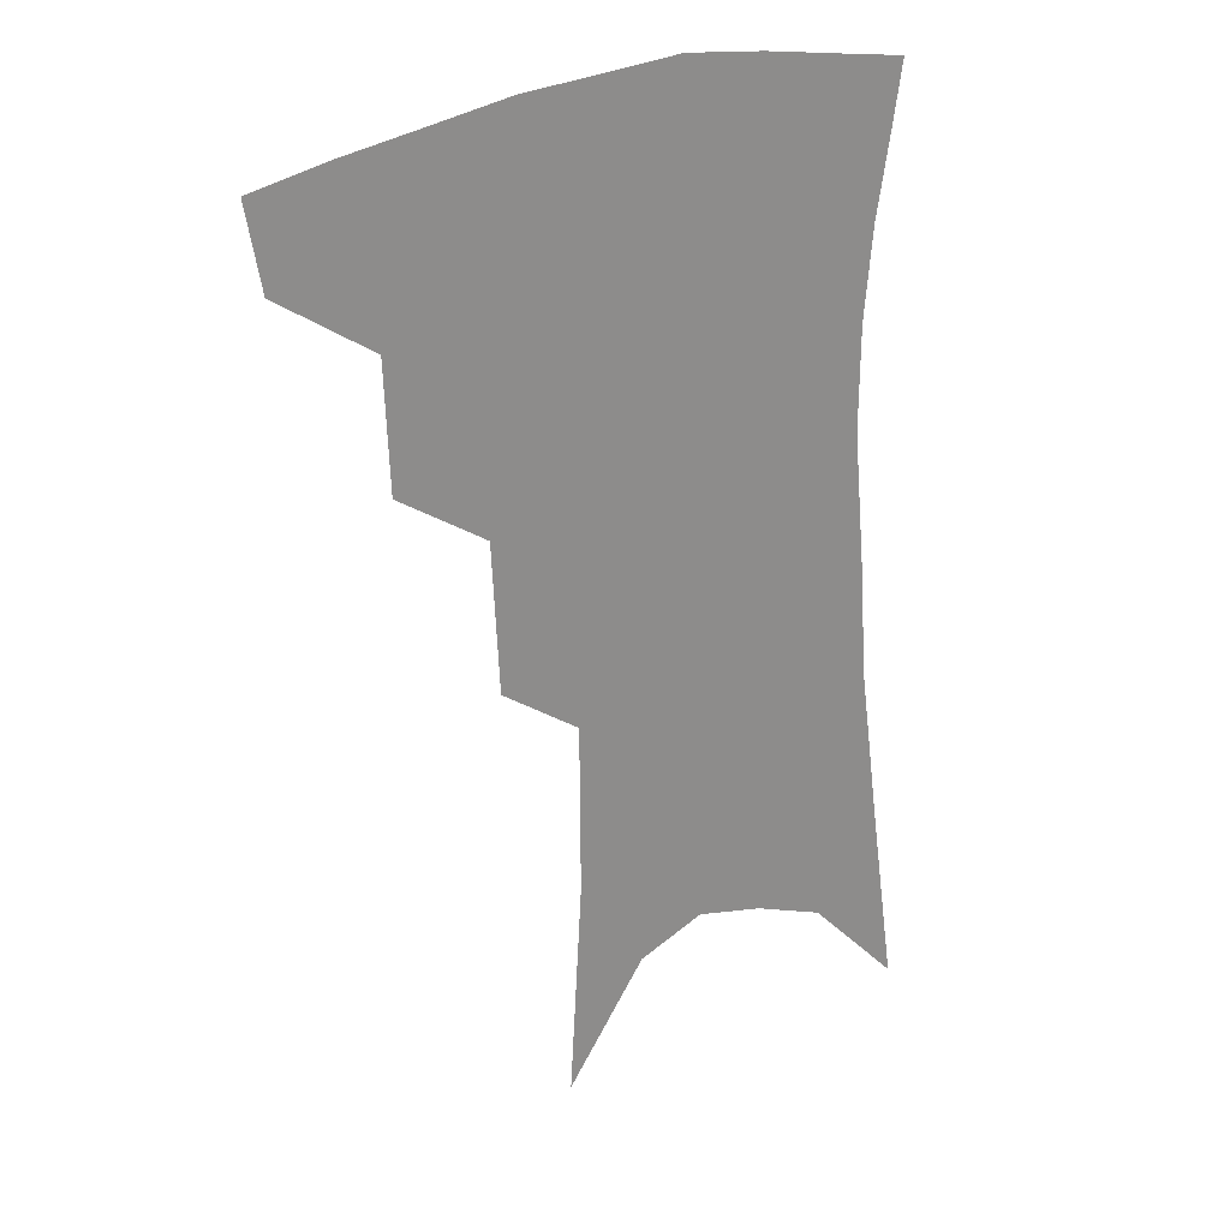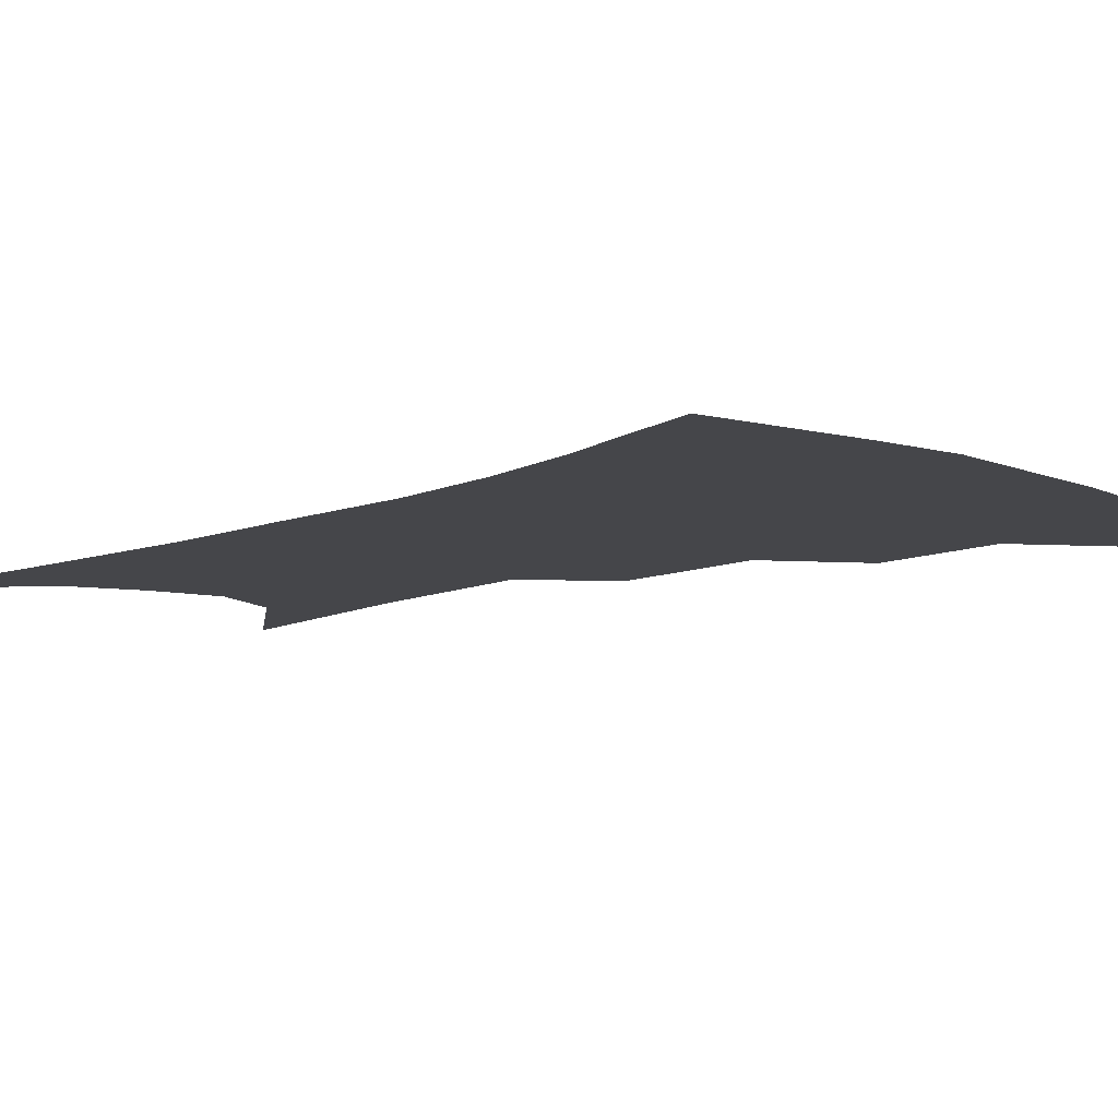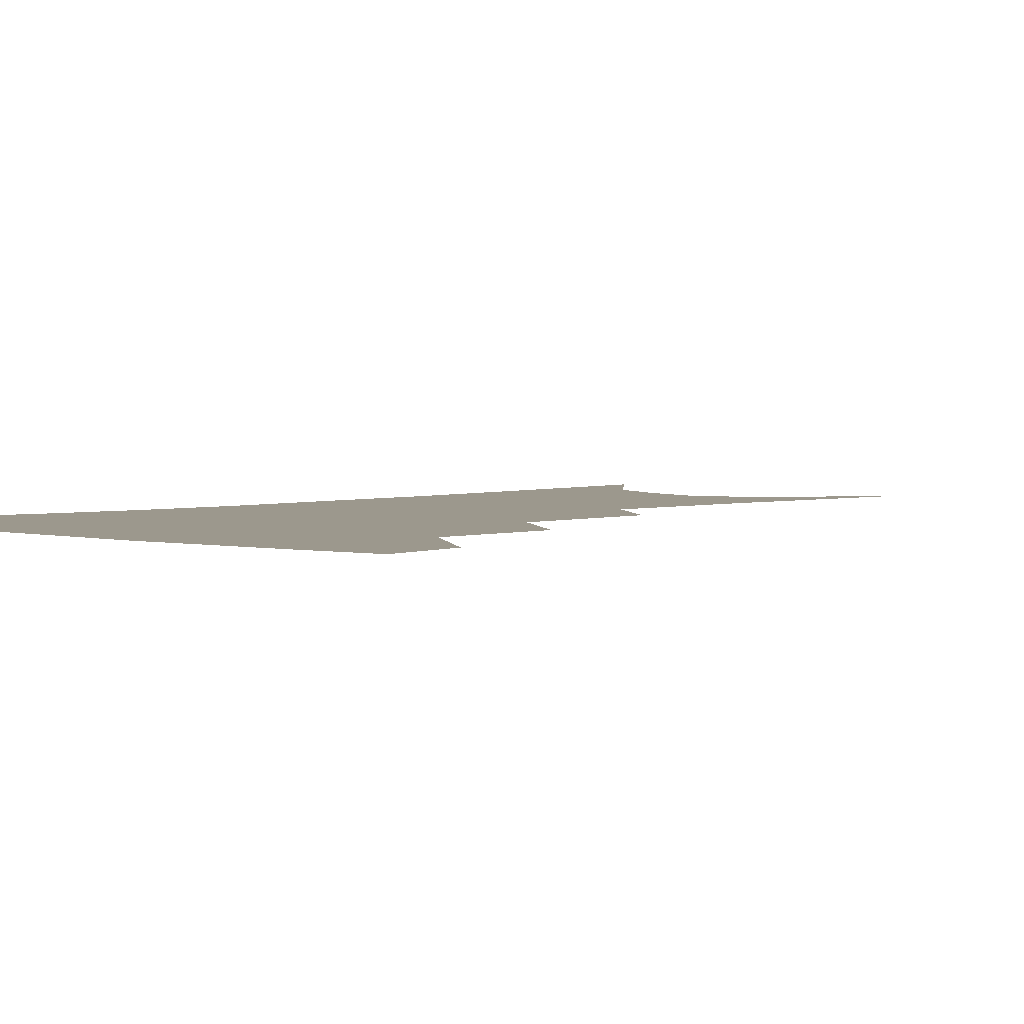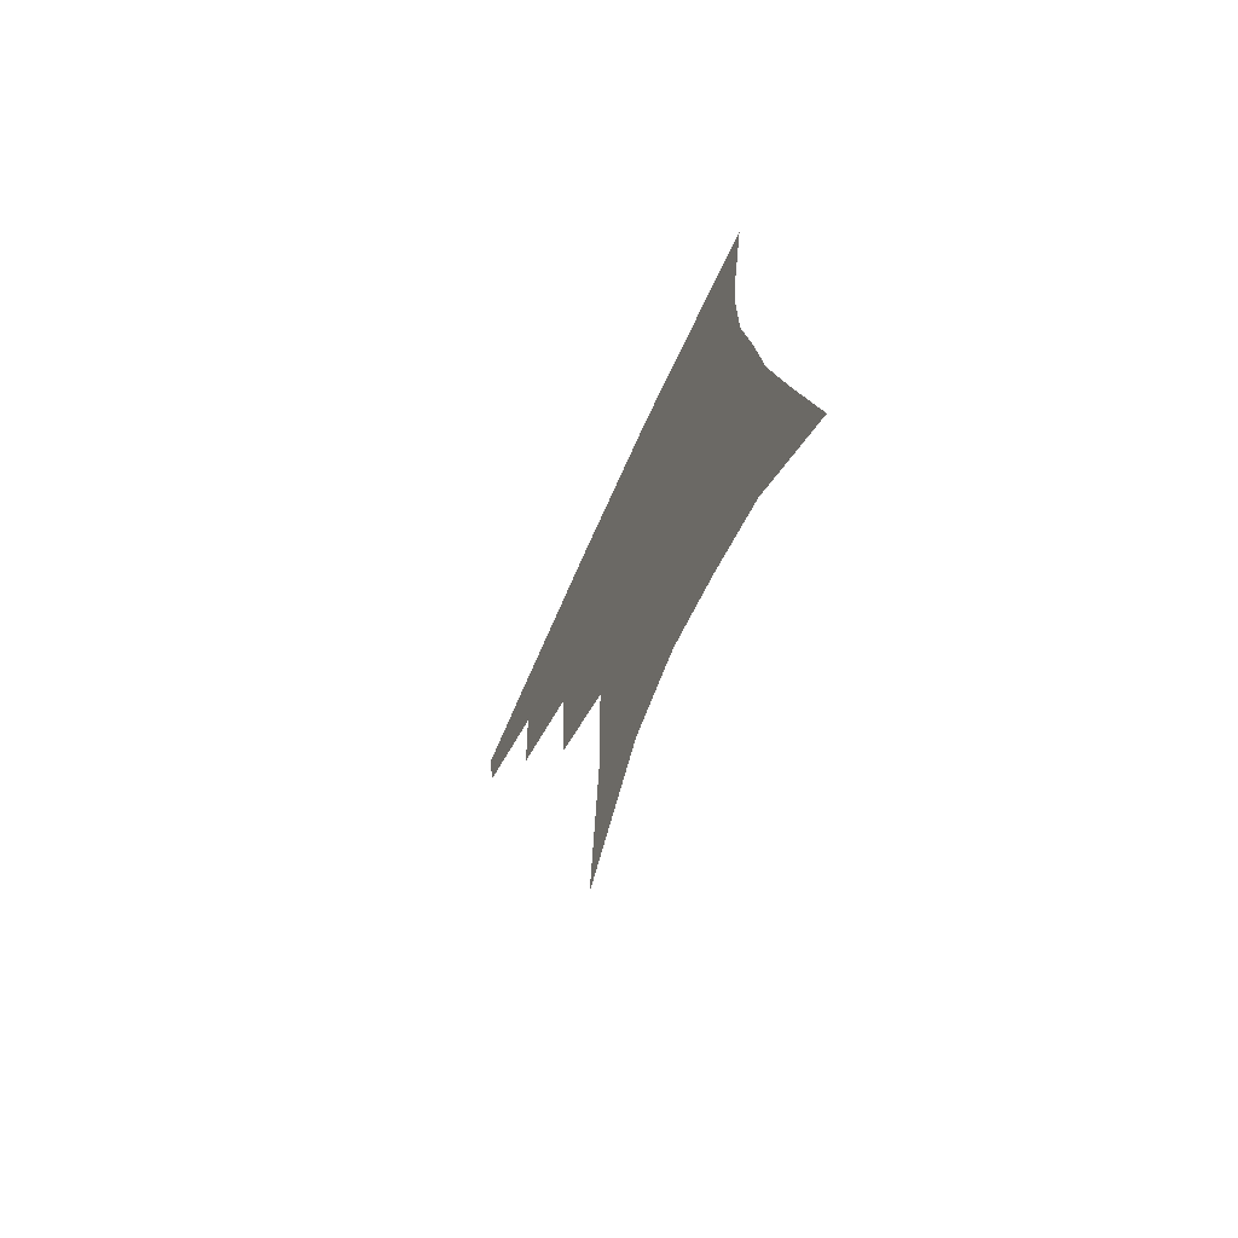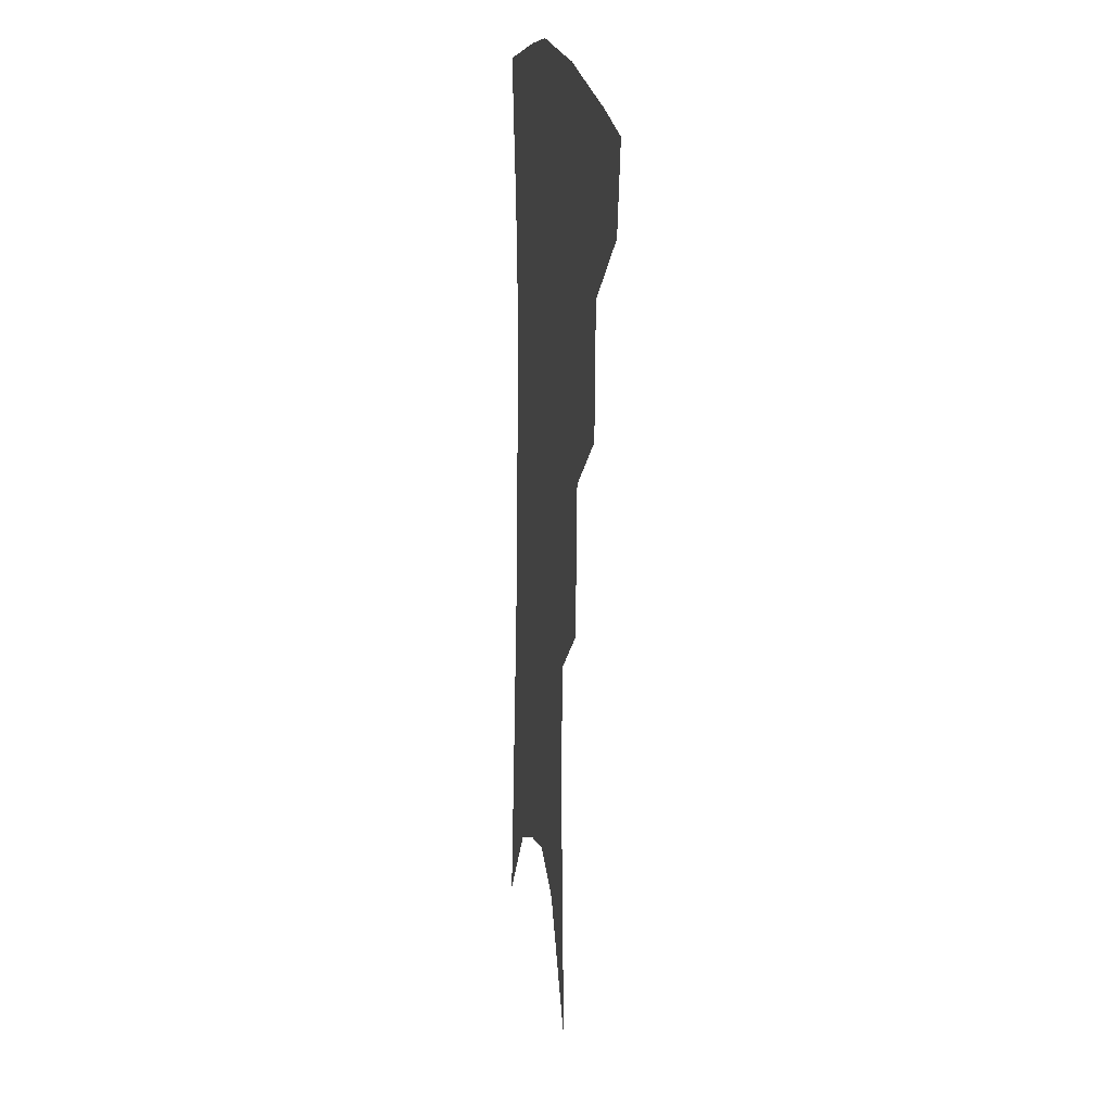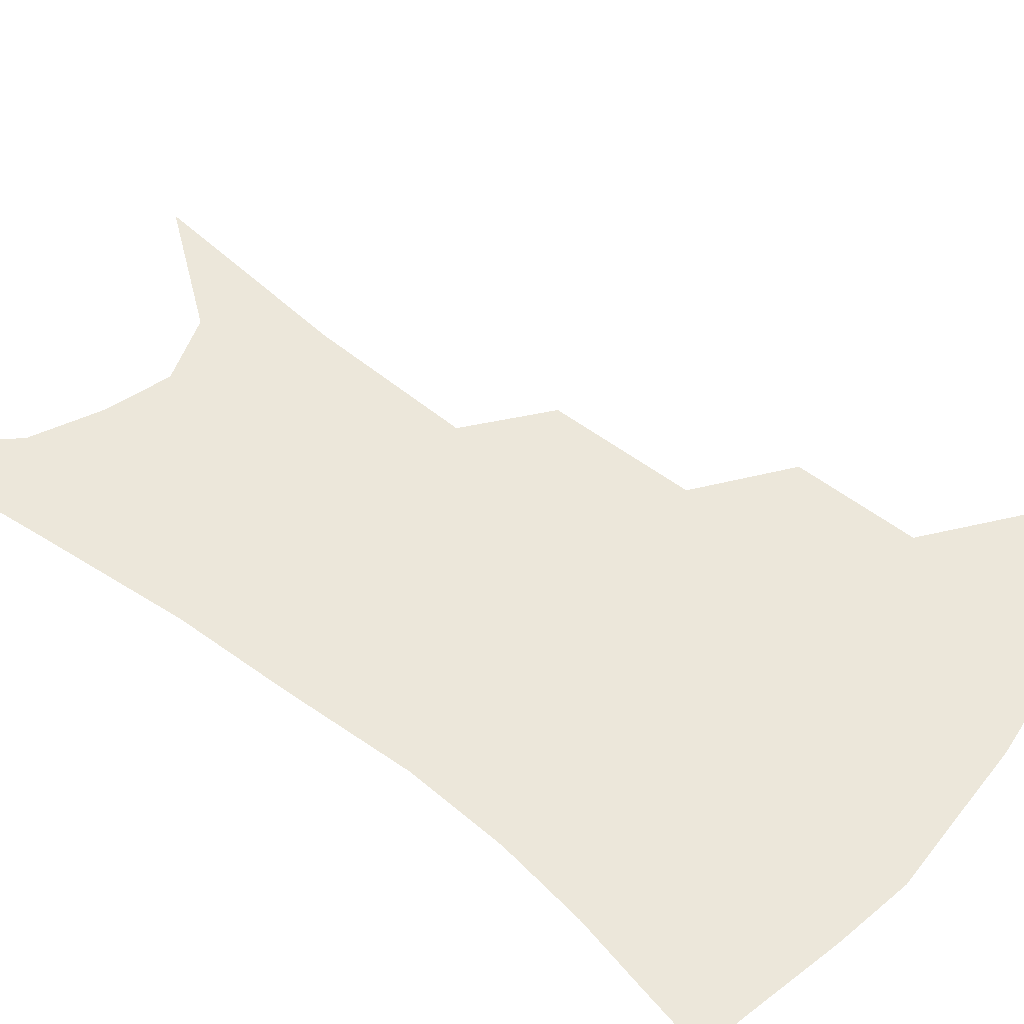
<metadata>
{"format":"obj","ext":"obj","renderer":"f3d","projection":"perspective","resolution":1024,"background":"white","views":[{"elev":26.2,"azim":-31.8,"up":"+Y"},{"elev":-9.9,"azim":138.7,"up":"+Z"},{"elev":3.1,"azim":-133.7,"up":"+Z"},{"elev":-72.3,"azim":65.3,"up":"+Y"},{"elev":15.4,"azim":-99.0,"up":"+Y"},{"elev":53.3,"azim":131.9,"up":"+Z"}]}
</metadata>
<code>
v 479.6 348.2 0
v 475.1 373.6 0
v 510.8 289.5 0
v 509.3 328.2 0
v 504.7 354 0
v 499.6 378.8 0
v 540.7 225.5 0
v 538.4 271.3 0
v 535.6 307.2 0
v 532.8 334.9 0
v 528.8 358.6 0
v 524.4 383 0
v 561.2 89.1 0
v 565.2 156.4 0
v 564.9 208.5 0
v 561 245.1 0
v 559 284.1 0
v 557.8 315.4 0
v 555.7 339.4 0
v 552.5 362.3 0
v 548.7 387.2 0
v 585.7 125.5 0
v 585.6 178.4 0
v 583.1 220.8 0
v 580.6 257.8 0
v 579.2 291.2 0
v 578.9 320.1 0
v 578.1 342.3 0
v 576.8 364.2 0
v 573.4 389.1 0
v 606.1 134 0
v 604.1 179.9 0
v 601 227.6 0
v 599.3 263.7 0
v 598.7 294.5 0
v 598.9 321 0
v 599.5 343.8 0
v 599.5 365.2 0
v 596.9 391 0
v 627.1 129 0
v 622.6 183.4 0
v 619 228.6 0
v 617.5 263.4 0
v 617.3 294.6 0
v 618.4 320.9 0
v 620.1 343.2 0
v 622 364.6 0
v 621.4 388.3 0
v 649.3 120 0
v 642.9 175.2 0
v 638.4 220.1 0
v 636.8 254.9 0
v 636.1 288.4 0
v 637.1 318.1 0
v 640 341.7 0
v 643.1 363.2 0
v 645 384.6 0
v 677.8 89.28 0
v 669.4 147.9 0
v 662.7 197.8 0
v 660 235.1 0
v 656.1 276.3 0
v 656.4 308.5 0
v 659 336.6 0
v 663 360.5 0
v 666.3 381.3 0
v 721 391 0
f 4 5 1
f 1 5 2
f 5 6 2
f 8 9 3
f 3 9 4
f 9 10 4
f 4 10 5
f 10 11 5
f 5 11 6
f 11 12 6
f 15 16 7
f 7 16 8
f 16 17 8
f 8 17 9
f 17 18 9
f 9 18 10
f 18 19 10
f 10 19 11
f 19 20 11
f 11 20 12
f 20 21 12
f 13 22 14
f 22 23 14
f 14 23 15
f 23 24 15
f 15 24 16
f 24 25 16
f 16 25 17
f 25 26 17
f 17 26 18
f 26 27 18
f 18 27 19
f 27 28 19
f 19 28 20
f 28 29 20
f 20 29 21
f 29 30 21
f 22 31 23
f 31 32 23
f 23 32 24
f 32 33 24
f 24 33 25
f 33 34 25
f 25 34 26
f 34 35 26
f 26 35 27
f 35 36 27
f 27 36 28
f 36 37 28
f 28 37 29
f 37 38 29
f 29 38 30
f 38 39 30
f 31 40 32
f 40 41 32
f 32 41 33
f 41 42 33
f 33 42 34
f 42 43 34
f 34 43 35
f 43 44 35
f 35 44 36
f 44 45 36
f 36 45 37
f 45 46 37
f 37 46 38
f 46 47 38
f 38 47 39
f 47 48 39
f 40 49 41
f 49 50 41
f 41 50 42
f 50 51 42
f 42 51 43
f 51 52 43
f 43 52 44
f 52 53 44
f 44 53 45
f 53 54 45
f 45 54 46
f 54 55 46
f 46 55 47
f 55 56 47
f 47 56 48
f 56 57 48
f 49 58 50
f 58 59 50
f 50 59 51
f 59 60 51
f 51 60 52
f 60 61 52
f 52 61 53
f 61 62 53
f 53 62 54
f 62 63 54
f 54 63 55
f 63 64 55
f 55 64 56
f 64 65 56
f 56 65 57
f 65 66 57

</code>
